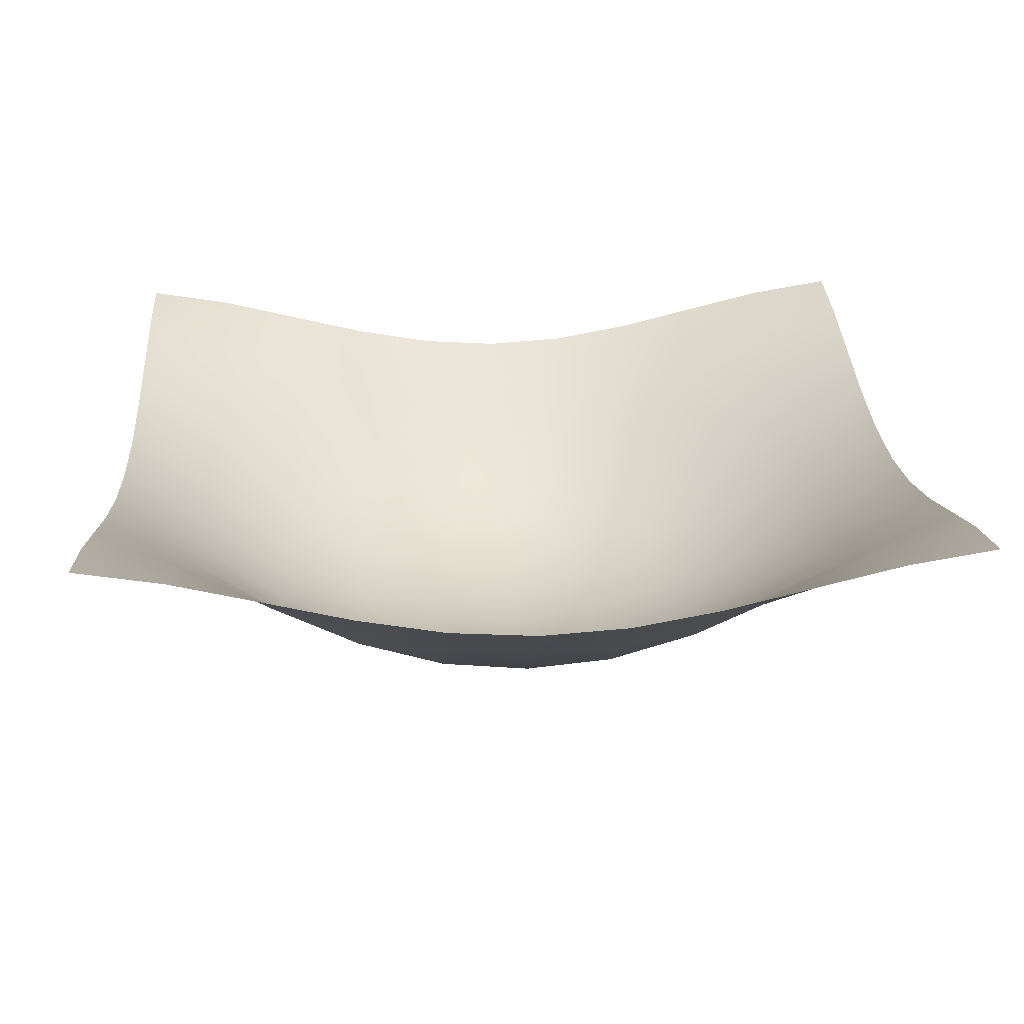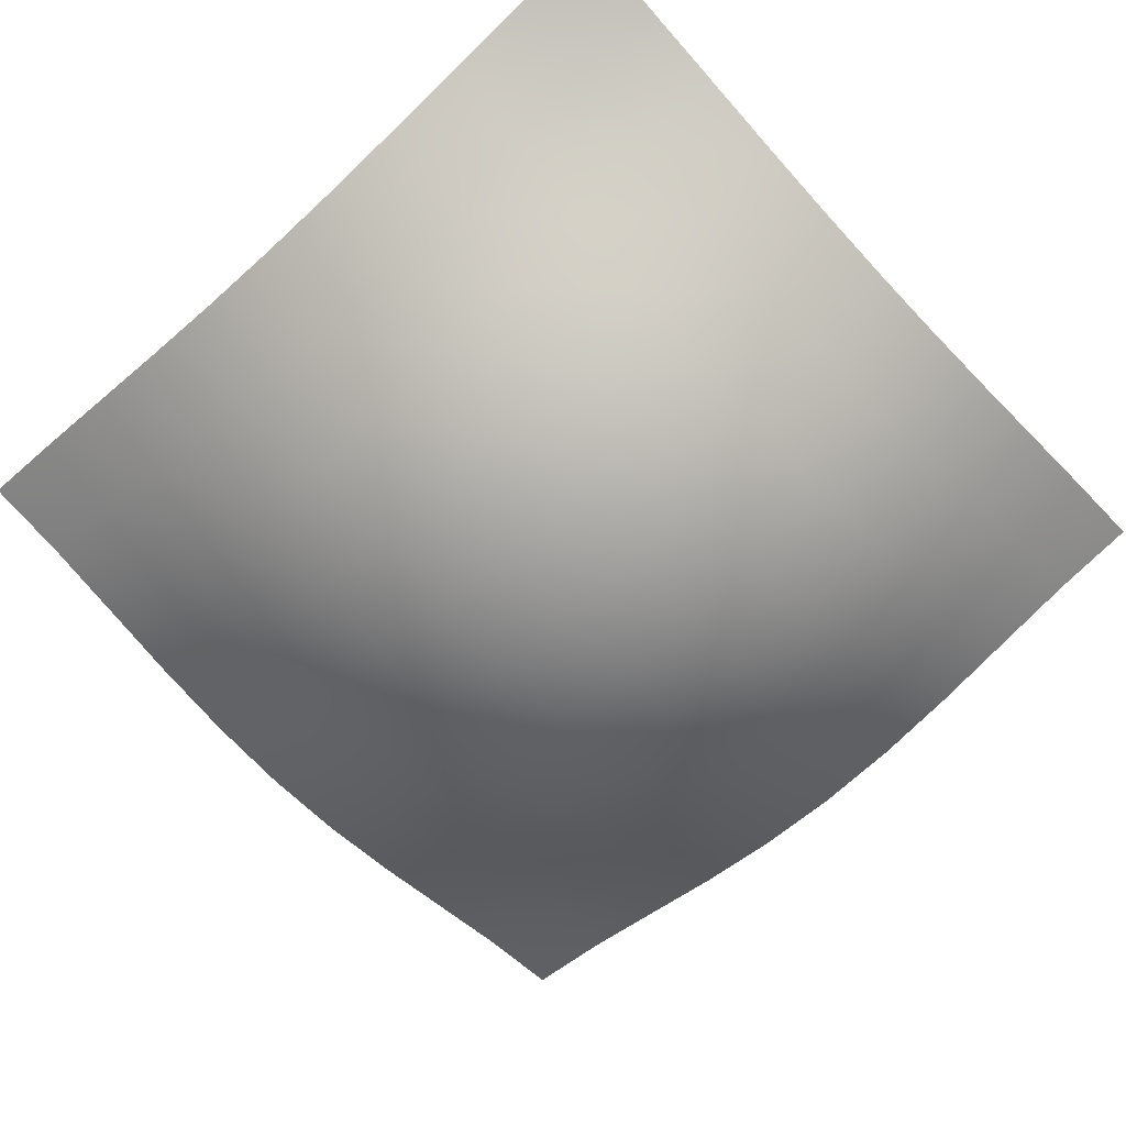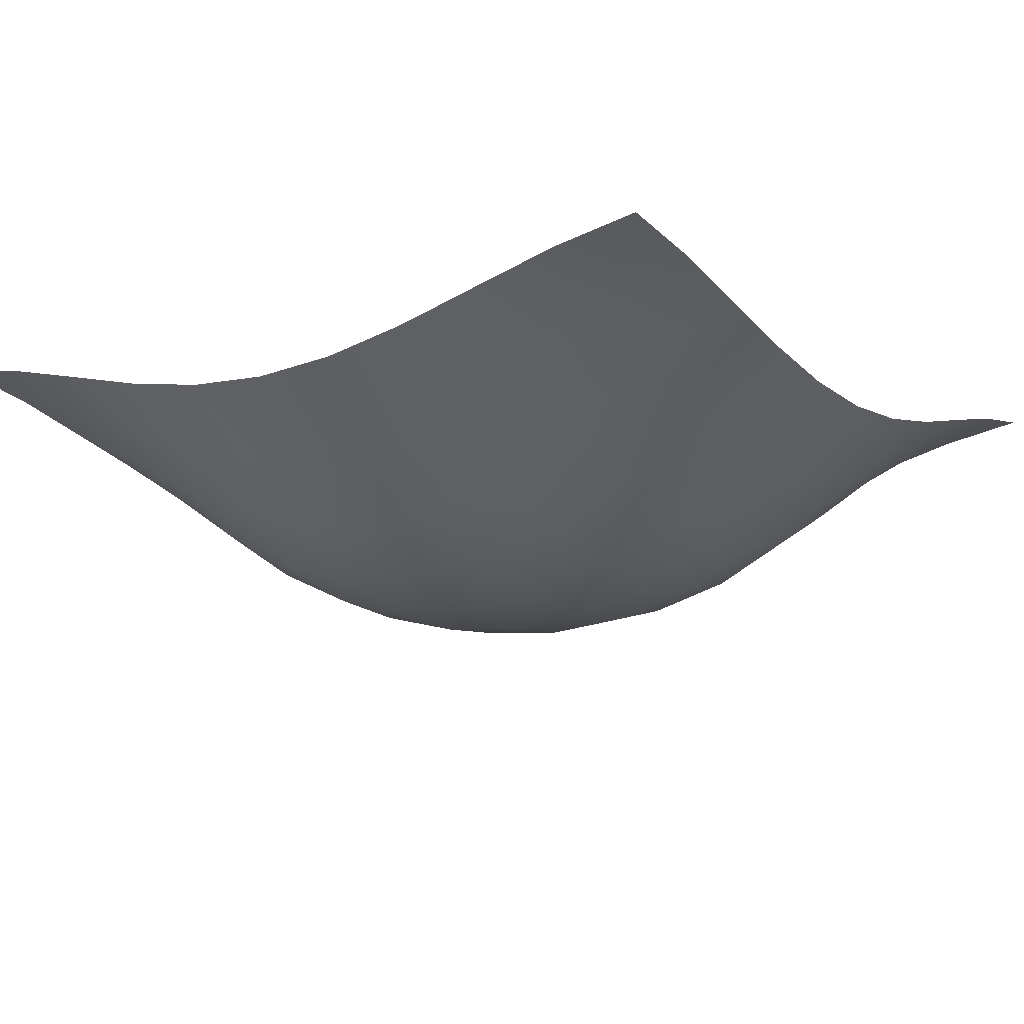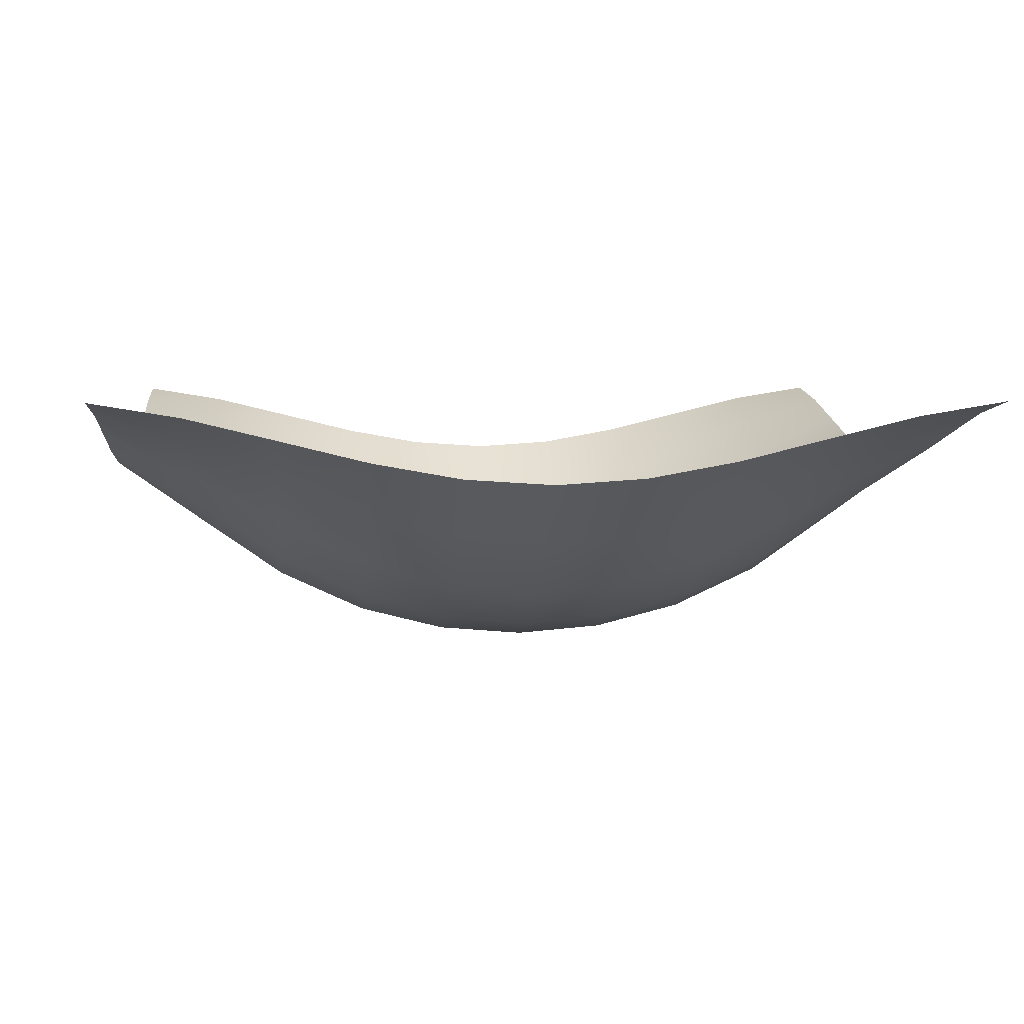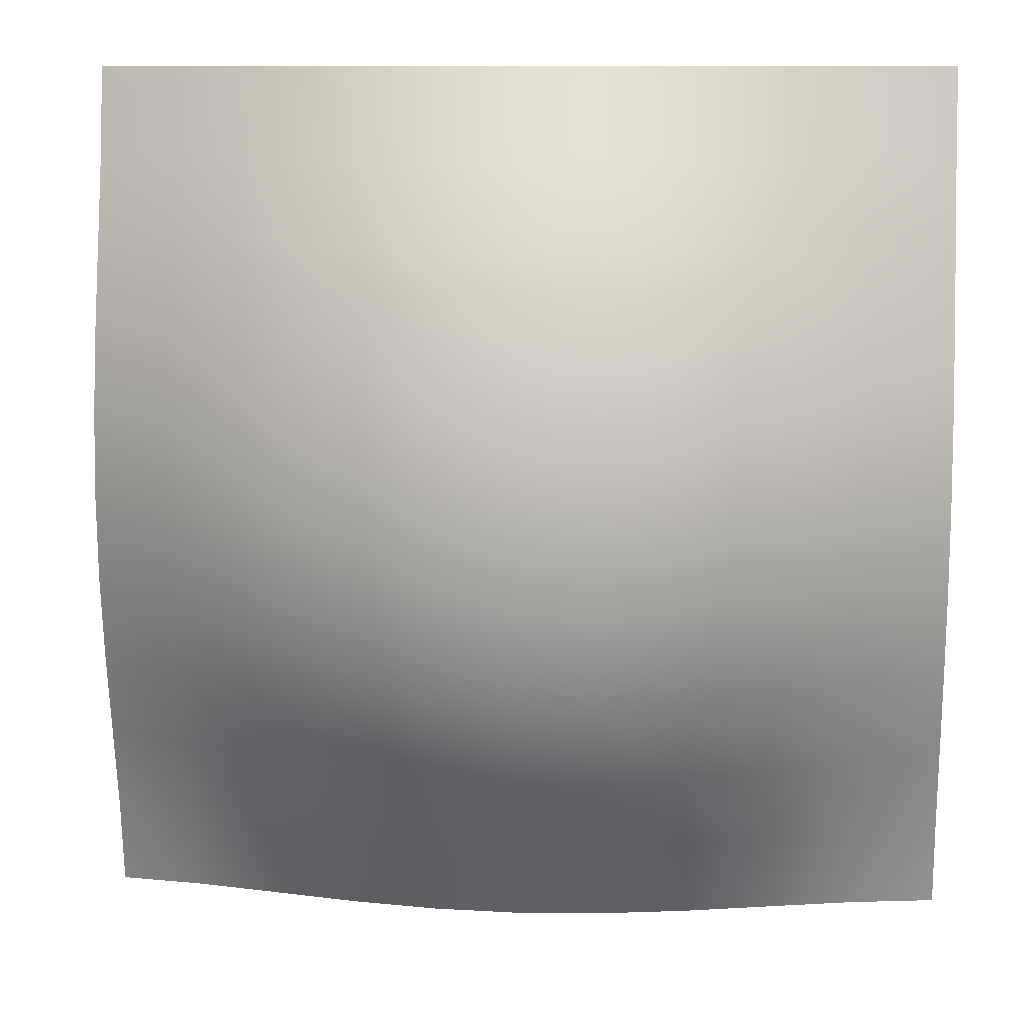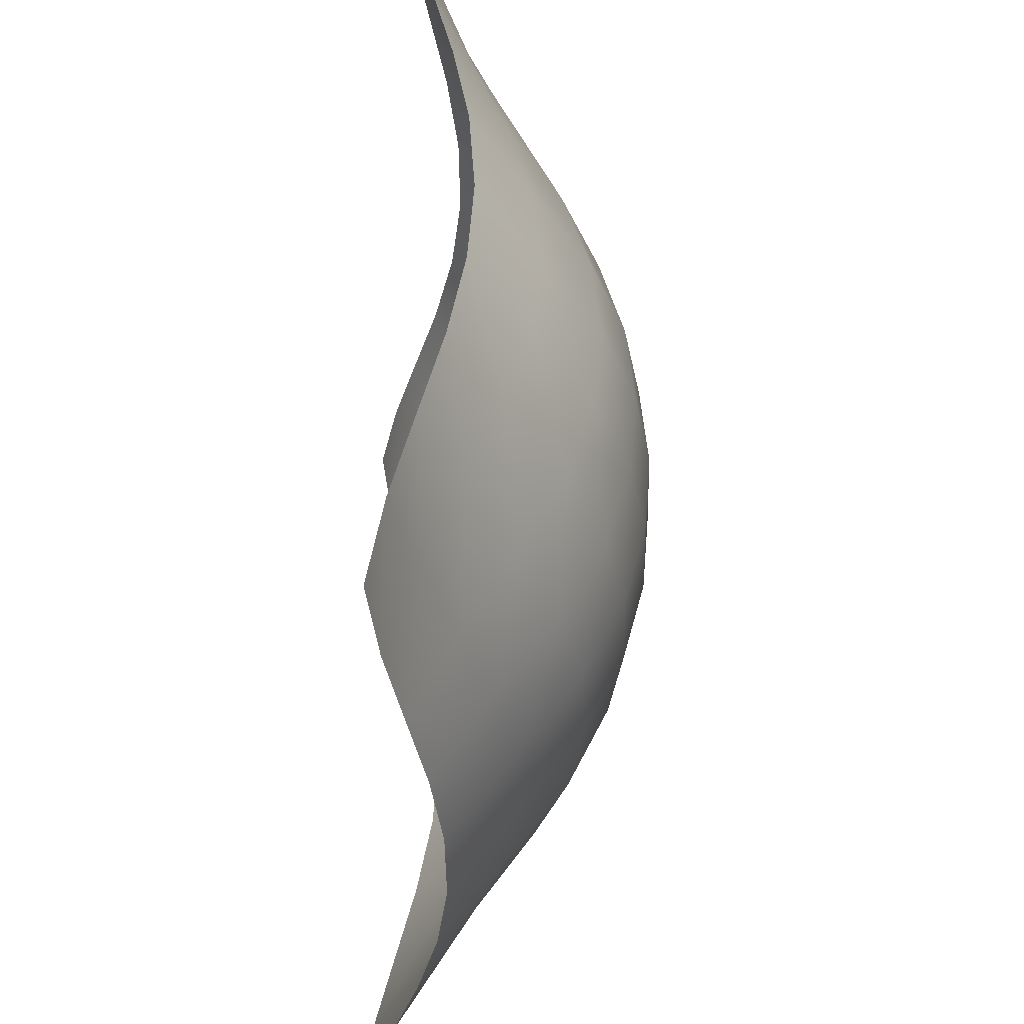
<metadata>
{"format":"obj","ext":"obj","renderer":"f3d","projection":"perspective","resolution":1024,"background":"white","views":[{"elev":23.0,"azim":-93.5,"up":"+Y"},{"elev":-65.2,"azim":42.7,"up":"+Y"},{"elev":-12.6,"azim":124.8,"up":"+Y"},{"elev":4.2,"azim":174.5,"up":"+Y"},{"elev":10.1,"azim":5.0,"up":"+Z"},{"elev":-39.5,"azim":-93.3,"up":"+Z"}]}
</metadata>
<code>
g default
v -7.007 0.9516 3.052
v -6.41 0.854 3.052
v -5.814 0.7092 3.052
v -5.217 0.5627 3.052
v -4.62 0.4557 3.052
v -4.024 0.4166 3.052
v -3.427 0.4557 3.052
v -2.831 0.5627 3.052
v -2.234 0.7092 3.052
v -1.637 0.854 3.052
v -1.041 0.9516 3.052
v -7.007 0.854 2.455
v -6.41 0.6552 2.455
v -5.814 0.4166 2.455
v -5.217 0.194 2.455
v -4.62 0.03752 2.455
v -4.024 -0.01871 2.455
v -3.427 0.03752 2.455
v -2.831 0.194 2.455
v -2.234 0.4166 2.455
v -1.637 0.6552 2.455
v -1.041 0.854 2.455
v -7.007 0.7092 1.859
v -6.41 0.4166 1.859
v -5.814 0.09169 1.859
v -5.217 -0.198 1.859
v -4.62 -0.3755 1.859
v -4.024 -0.4328 1.859
v -3.427 -0.3755 1.859
v -2.831 -0.198 1.859
v -2.234 0.09169 1.859
v -1.637 0.4166 1.859
v -1.041 0.7092 1.859
v -7.007 0.5627 1.262
v -6.41 0.194 1.262
v -5.814 -0.198 1.262
v -5.217 -0.4888 1.262
v -4.62 -0.6493 1.262
v -4.024 -0.7005 1.262
v -3.427 -0.6493 1.262
v -2.831 -0.4888 1.262
v -2.234 -0.198 1.262
v -1.637 0.194 1.262
v -1.041 0.5627 1.262
v -7.007 0.4557 0.6652
v -6.41 0.03752 0.6652
v -5.814 -0.3755 0.6652
v -5.217 -0.6493 0.6652
v -4.62 -0.8004 0.6652
v -4.024 -0.8499 0.6652
v -3.427 -0.8004 0.6652
v -2.831 -0.6493 0.6652
v -2.234 -0.3755 0.6652
v -1.637 0.03752 0.6652
v -1.041 0.4557 0.6652
v -7.007 0.4166 0.06857
v -6.41 -0.01871 0.06857
v -5.814 -0.4328 0.06857
v -5.217 -0.7005 0.06857
v -4.62 -0.8499 0.06857
v -4.024 -0.8997 0.06857
v -3.427 -0.8499 0.06857
v -2.831 -0.7005 0.06857
v -2.234 -0.4328 0.06857
v -1.637 -0.01871 0.06857
v -1.041 0.4166 0.06857
v -7.007 0.4557 -0.5281
v -6.41 0.03752 -0.5281
v -5.814 -0.3755 -0.5281
v -5.217 -0.6493 -0.5281
v -4.62 -0.8004 -0.5281
v -4.024 -0.8499 -0.5281
v -3.427 -0.8004 -0.5281
v -2.831 -0.6493 -0.5281
v -2.234 -0.3755 -0.5281
v -1.637 0.03752 -0.5281
v -1.041 0.4557 -0.5281
v -7.007 0.5627 -1.125
v -6.41 0.194 -1.125
v -5.814 -0.198 -1.125
v -5.217 -0.4888 -1.125
v -4.62 -0.6493 -1.125
v -4.024 -0.7005 -1.125
v -3.427 -0.6493 -1.125
v -2.831 -0.4888 -1.125
v -2.234 -0.198 -1.125
v -1.637 0.194 -1.125
v -1.041 0.5627 -1.125
v -7.007 0.7092 -1.721
v -6.41 0.4166 -1.721
v -5.814 0.09169 -1.721
v -5.217 -0.198 -1.721
v -4.62 -0.3755 -1.721
v -4.024 -0.4328 -1.721
v -3.427 -0.3755 -1.721
v -2.831 -0.198 -1.721
v -2.234 0.09169 -1.721
v -1.637 0.4166 -1.721
v -1.041 0.7092 -1.721
v -7.007 0.854 -2.318
v -6.41 0.6552 -2.318
v -5.814 0.4166 -2.318
v -5.217 0.194 -2.318
v -4.62 0.03752 -2.318
v -4.024 -0.01871 -2.318
v -3.427 0.03752 -2.318
v -2.831 0.194 -2.318
v -2.234 0.4166 -2.318
v -1.637 0.6552 -2.318
v -1.041 0.854 -2.318
v -7.007 0.9516 -2.915
v -6.41 0.854 -2.915
v -5.814 0.7092 -2.915
v -5.217 0.5627 -2.915
v -4.62 0.4557 -2.915
v -4.024 0.4166 -2.915
v -3.427 0.4557 -2.915
v -2.831 0.5627 -2.915
v -2.234 0.7092 -2.915
v -1.637 0.854 -2.915
v -1.041 0.9516 -2.915
g pPlane17
f 1 12 13 2
f 2 13 14 3
f 3 14 15 4
f 4 15 16 5
f 5 16 17 6
f 6 17 18 7
f 7 18 19 8
f 8 19 20 9
f 9 20 21 10
f 10 21 22 11
f 12 23 24 13
f 13 24 25 14
f 14 25 26 15
f 15 26 27 16
f 16 27 28 17
f 17 28 29 18
f 18 29 30 19
f 19 30 31 20
f 20 31 32 21
f 21 32 33 22
f 23 34 35 24
f 24 35 36 25
f 25 36 37 26
f 26 37 38 27
f 27 38 39 28
f 28 39 40 29
f 29 40 41 30
f 30 41 42 31
f 31 42 43 32
f 32 43 44 33
f 34 45 46 35
f 35 46 47 36
f 36 47 48 37
f 37 48 49 38
f 38 49 50 39
f 39 50 51 40
f 40 51 52 41
f 41 52 53 42
f 42 53 54 43
f 43 54 55 44
f 45 56 57 46
f 46 57 58 47
f 47 58 59 48
f 48 59 60 49
f 49 60 61 50
f 50 61 62 51
f 51 62 63 52
f 52 63 64 53
f 53 64 65 54
f 54 65 66 55
f 56 67 68 57
f 57 68 69 58
f 58 69 70 59
f 59 70 71 60
f 60 71 72 61
f 61 72 73 62
f 62 73 74 63
f 63 74 75 64
f 64 75 76 65
f 65 76 77 66
f 67 78 79 68
f 68 79 80 69
f 69 80 81 70
f 70 81 82 71
f 71 82 83 72
f 72 83 84 73
f 73 84 85 74
f 74 85 86 75
f 75 86 87 76
f 76 87 88 77
f 78 89 90 79
f 79 90 91 80
f 80 91 92 81
f 81 92 93 82
f 82 93 94 83
f 83 94 95 84
f 84 95 96 85
f 85 96 97 86
f 86 97 98 87
f 87 98 99 88
f 89 100 101 90
f 90 101 102 91
f 91 102 103 92
f 92 103 104 93
f 93 104 105 94
f 94 105 106 95
f 95 106 107 96
f 96 107 108 97
f 97 108 109 98
f 98 109 110 99
f 100 111 112 101
f 101 112 113 102
f 102 113 114 103
f 103 114 115 104
f 104 115 116 105
f 105 116 117 106
f 106 117 118 107
f 107 118 119 108
f 108 119 120 109
f 109 120 121 110
g default
v -7.007 0.9516 3.052
v -6.41 0.854 3.052
v -5.814 0.7092 3.052
v -5.217 0.5627 3.052
v -4.62 0.4557 3.052
v -4.024 0.4166 3.052
v -3.427 0.4557 3.052
v -2.831 0.5627 3.052
v -2.234 0.7092 3.052
v -1.637 0.854 3.052
v -1.041 0.9516 3.052
v -7.007 0.854 2.455
v -6.41 0.6552 2.455
v -5.814 0.4166 2.455
v -5.217 0.194 2.455
v -4.62 0.03752 2.455
v -4.024 -0.01871 2.455
v -3.427 0.03752 2.455
v -2.831 0.194 2.455
v -2.234 0.4166 2.455
v -1.637 0.6552 2.455
v -1.041 0.854 2.455
v -7.007 0.7092 1.859
v -6.41 0.4166 1.859
v -5.814 0.09169 1.859
v -5.217 -0.198 1.859
v -4.62 -0.3755 1.859
v -4.024 -0.4328 1.859
v -3.427 -0.3755 1.859
v -2.831 -0.198 1.859
v -2.234 0.09169 1.859
v -1.637 0.4166 1.859
v -1.041 0.7092 1.859
v -7.007 0.5627 1.262
v -6.41 0.194 1.262
v -5.814 -0.198 1.262
v -5.217 -0.4888 1.262
v -4.62 -0.6493 1.262
v -4.024 -0.7005 1.262
v -3.427 -0.6493 1.262
v -2.831 -0.4888 1.262
v -2.234 -0.198 1.262
v -1.637 0.194 1.262
v -1.041 0.5627 1.262
v -7.007 0.4557 0.6652
v -6.41 0.03752 0.6652
v -5.814 -0.3755 0.6652
v -5.217 -0.6493 0.6652
v -4.62 -0.8004 0.6652
v -4.024 -0.8499 0.6652
v -3.427 -0.8004 0.6652
v -2.831 -0.6493 0.6652
v -2.234 -0.3755 0.6652
v -1.637 0.03752 0.6652
v -1.041 0.4557 0.6652
v -7.007 0.4166 0.06857
v -6.41 -0.01871 0.06857
v -5.814 -0.4328 0.06857
v -5.217 -0.7005 0.06857
v -4.62 -0.8499 0.06857
v -4.024 -0.8997 0.06857
v -3.427 -0.8499 0.06857
v -2.831 -0.7005 0.06857
v -2.234 -0.4328 0.06857
v -1.637 -0.01871 0.06857
v -1.041 0.4166 0.06857
v -7.007 0.4557 -0.5281
v -6.41 0.03752 -0.5281
v -5.814 -0.3755 -0.5281
v -5.217 -0.6493 -0.5281
v -4.62 -0.8004 -0.5281
v -4.024 -0.8499 -0.5281
v -3.427 -0.8004 -0.5281
v -2.831 -0.6493 -0.5281
v -2.234 -0.3755 -0.5281
v -1.637 0.03752 -0.5281
v -1.041 0.4557 -0.5281
v -7.007 0.5627 -1.125
v -6.41 0.194 -1.125
v -5.814 -0.198 -1.125
v -5.217 -0.4888 -1.125
v -4.62 -0.6493 -1.125
v -4.024 -0.7005 -1.125
v -3.427 -0.6493 -1.125
v -2.831 -0.4888 -1.125
v -2.234 -0.198 -1.125
v -1.637 0.194 -1.125
v -1.041 0.5627 -1.125
v -7.007 0.7092 -1.721
v -6.41 0.4166 -1.721
v -5.814 0.09169 -1.721
v -5.217 -0.198 -1.721
v -4.62 -0.3755 -1.721
v -4.024 -0.4328 -1.721
v -3.427 -0.3755 -1.721
v -2.831 -0.198 -1.721
v -2.234 0.09169 -1.721
v -1.637 0.4166 -1.721
v -1.041 0.7092 -1.721
v -7.007 0.854 -2.318
v -6.41 0.6552 -2.318
v -5.814 0.4166 -2.318
v -5.217 0.194 -2.318
v -4.62 0.03752 -2.318
v -4.024 -0.01871 -2.318
v -3.427 0.03752 -2.318
v -2.831 0.194 -2.318
v -2.234 0.4166 -2.318
v -1.637 0.6552 -2.318
v -1.041 0.854 -2.318
v -7.007 0.9516 -2.915
v -6.41 0.854 -2.915
v -5.814 0.7092 -2.915
v -5.217 0.5627 -2.915
v -4.62 0.4557 -2.915
v -4.024 0.4166 -2.915
v -3.427 0.4557 -2.915
v -2.831 0.5627 -2.915
v -2.234 0.7092 -2.915
v -1.637 0.854 -2.915
v -1.041 0.9516 -2.915
g pPlane17
f 122 133 134 123
f 123 134 135 124
f 124 135 136 125
f 125 136 137 126
f 126 137 138 127
f 127 138 139 128
f 128 139 140 129
f 129 140 141 130
f 130 141 142 131
f 131 142 143 132
f 133 144 145 134
f 134 145 146 135
f 135 146 147 136
f 136 147 148 137
f 137 148 149 138
f 138 149 150 139
f 139 150 151 140
f 140 151 152 141
f 141 152 153 142
f 142 153 154 143
f 144 155 156 145
f 145 156 157 146
f 146 157 158 147
f 147 158 159 148
f 148 159 160 149
f 149 160 161 150
f 150 161 162 151
f 151 162 163 152
f 152 163 164 153
f 153 164 165 154
f 155 166 167 156
f 156 167 168 157
f 157 168 169 158
f 158 169 170 159
f 159 170 171 160
f 160 171 172 161
f 161 172 173 162
f 162 173 174 163
f 163 174 175 164
f 164 175 176 165
f 166 177 178 167
f 167 178 179 168
f 168 179 180 169
f 169 180 181 170
f 170 181 182 171
f 171 182 183 172
f 172 183 184 173
f 173 184 185 174
f 174 185 186 175
f 175 186 187 176
f 177 188 189 178
f 178 189 190 179
f 179 190 191 180
f 180 191 192 181
f 181 192 193 182
f 182 193 194 183
f 183 194 195 184
f 184 195 196 185
f 185 196 197 186
f 186 197 198 187
f 188 199 200 189
f 189 200 201 190
f 190 201 202 191
f 191 202 203 192
f 192 203 204 193
f 193 204 205 194
f 194 205 206 195
f 195 206 207 196
f 196 207 208 197
f 197 208 209 198
f 199 210 211 200
f 200 211 212 201
f 201 212 213 202
f 202 213 214 203
f 203 214 215 204
f 204 215 216 205
f 205 216 217 206
f 206 217 218 207
f 207 218 219 208
f 208 219 220 209
f 210 221 222 211
f 211 222 223 212
f 212 223 224 213
f 213 224 225 214
f 214 225 226 215
f 215 226 227 216
f 216 227 228 217
f 217 228 229 218
f 218 229 230 219
f 219 230 231 220
f 221 232 233 222
f 222 233 234 223
f 223 234 235 224
f 224 235 236 225
f 225 236 237 226
f 226 237 238 227
f 227 238 239 228
f 228 239 240 229
f 229 240 241 230
f 230 241 242 231

</code>
